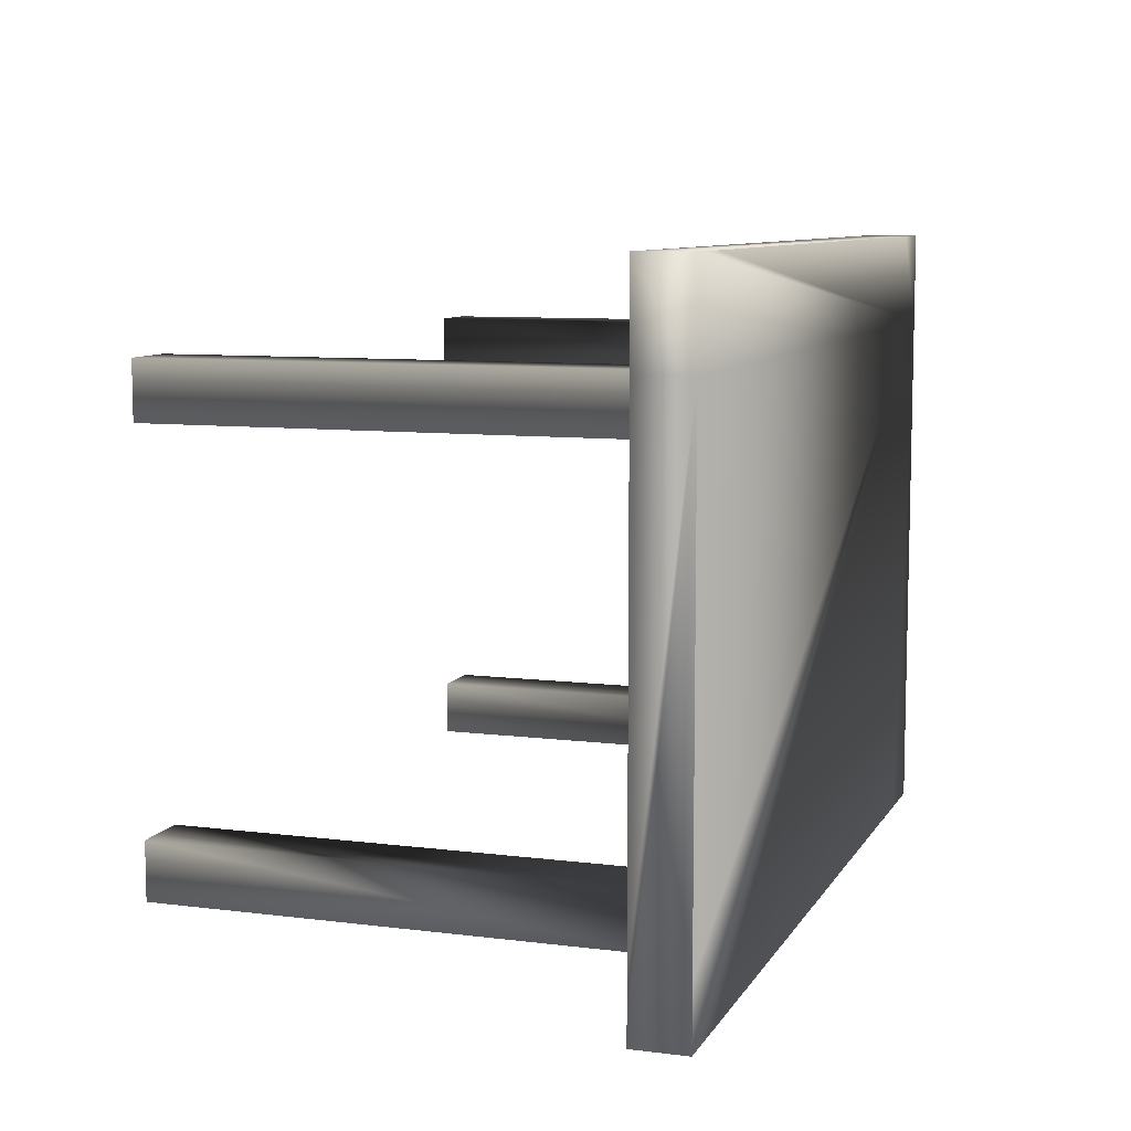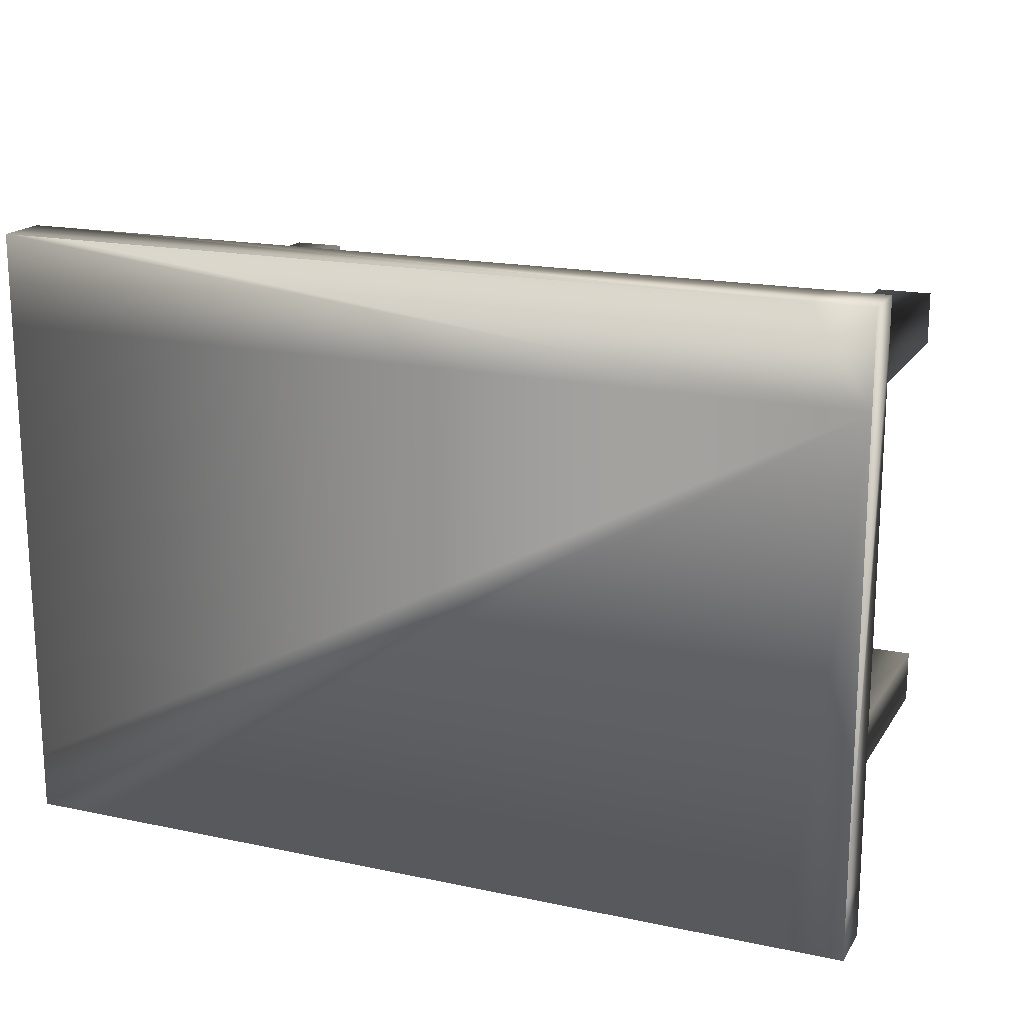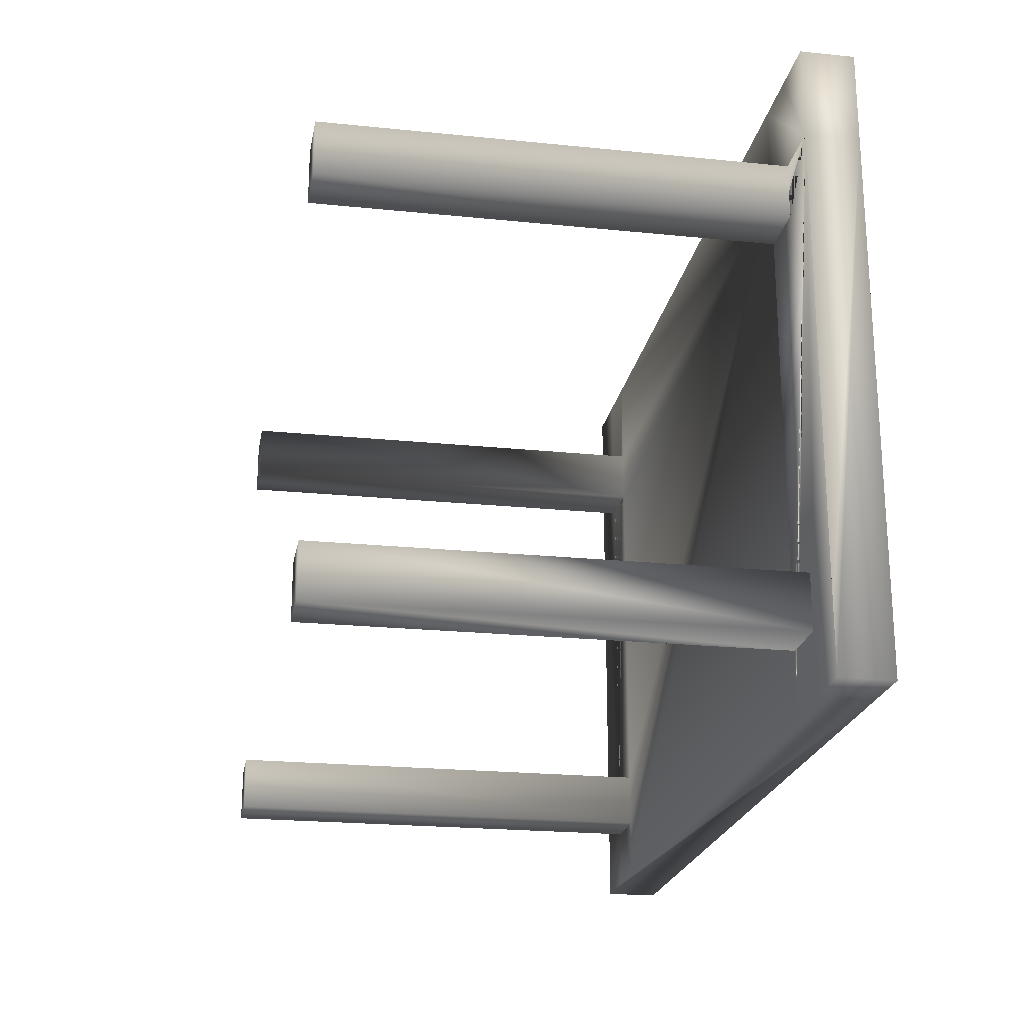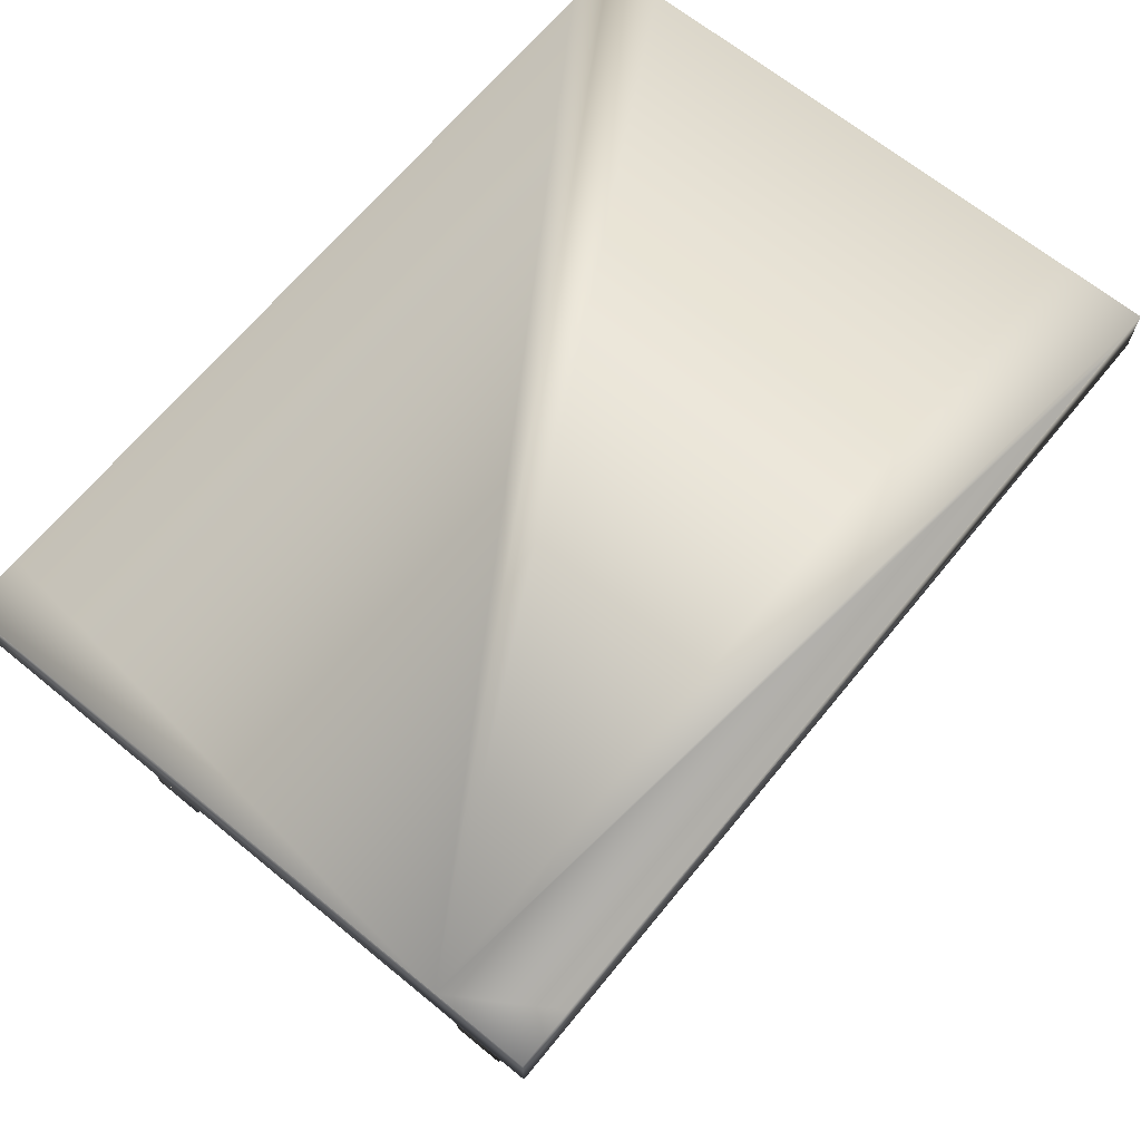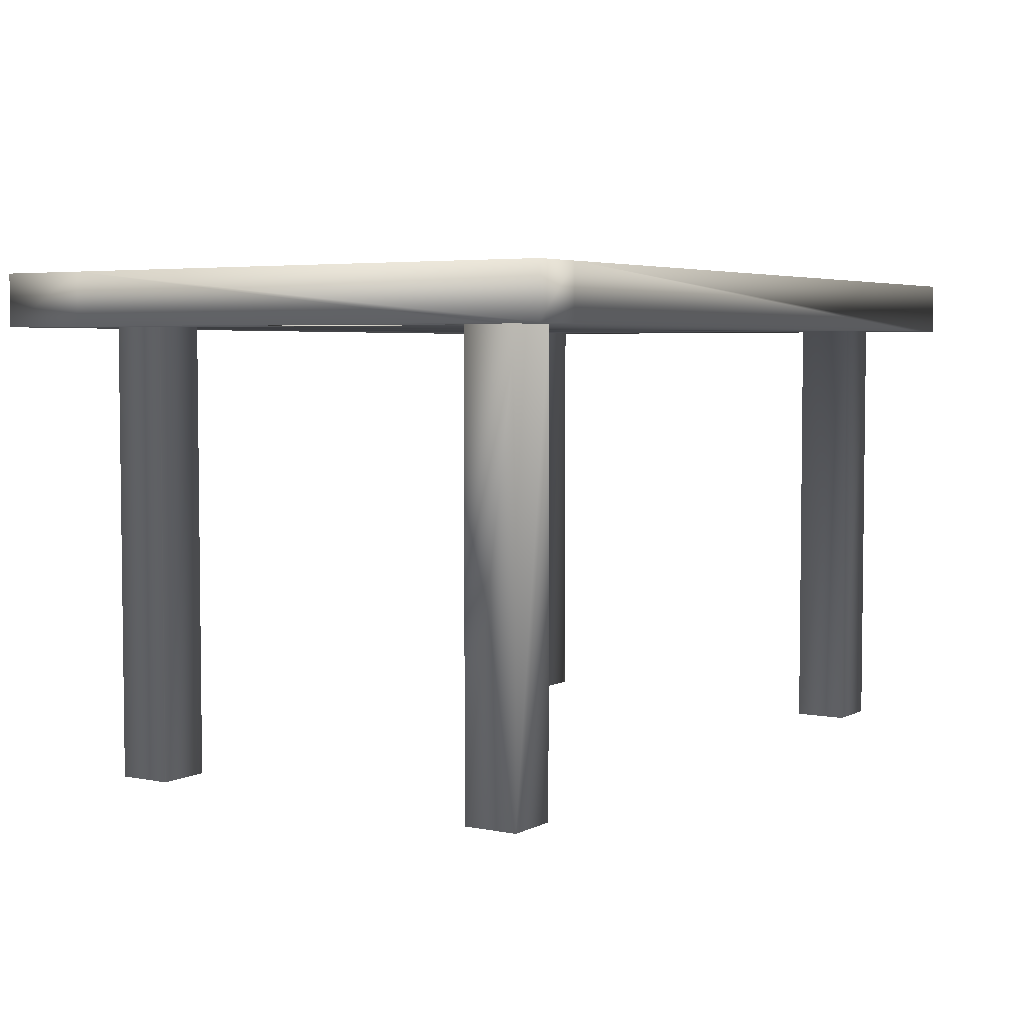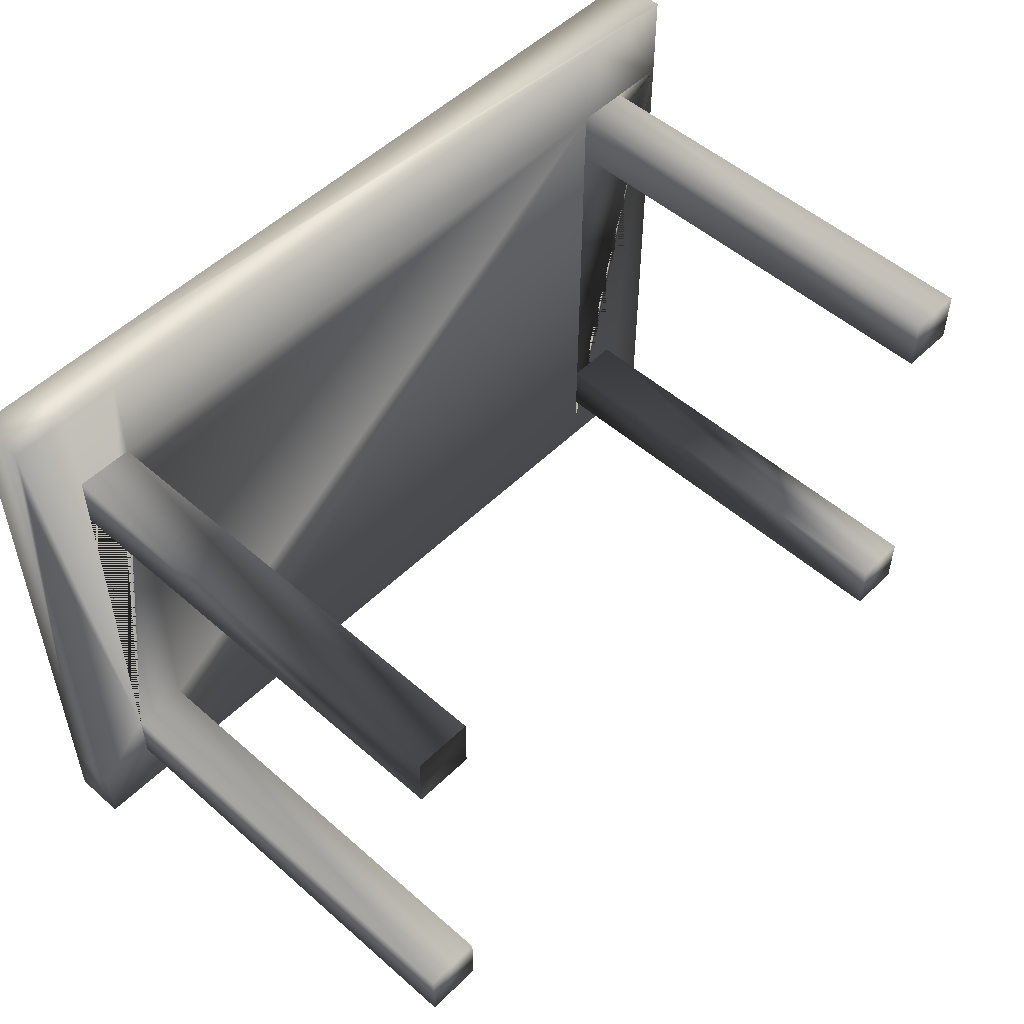
<metadata>
{"format":"obj","ext":"obj","renderer":"f3d","projection":"perspective","resolution":1024,"background":"white","views":[{"elev":8.7,"azim":108.7,"up":"+Z"},{"elev":17.8,"azim":-157.4,"up":"+Z"},{"elev":-22.0,"azim":79.9,"up":"+Z"},{"elev":66.9,"azim":-50.7,"up":"+Y"},{"elev":4.3,"azim":122.8,"up":"+Y"},{"elev":51.7,"azim":-46.5,"up":"+Z"}]}
</metadata>
<code>
o Table_Cube.001
v 7.035 5.149 -14.84
v 7.549 5.149 -14.84
v 7.549 4.667 -14.84
v 7.035 4.667 -14.84
v 6.537 4.667 -14.84
v 0.6065 4.667 -14.84
v 0.09284 4.667 -14.84
v -0.4364 4.667 -14.84
v -0.4364 5.149 -14.84
v 0.09284 5.149 -14.84
v 0.6065 5.149 -14.84
v 6.537 5.149 -14.84
v 7.035 4.667 -10.04
v 6.537 4.667 -10.04
v 6.537 0.5608 -10.04
v 7.035 0.5608 -10.04
v 0.09284 5.149 -9.199
v -0.4364 5.149 -9.199
v -0.4364 4.667 -9.199
v 0.09284 4.667 -9.199
v 0.6065 4.667 -9.199
v 6.537 4.667 -9.199
v 7.035 4.667 -9.199
v 7.549 4.667 -9.199
v 7.549 5.149 -9.199
v 7.035 5.149 -9.199
v 6.537 5.149 -9.199
v 0.6065 5.149 -9.199
v 7.035 4.667 -13.8
v 6.537 4.667 -13.8
v 6.537 4.667 -13.8
v 7.035 4.667 -13.8
v 7.549 4.667 -10.04
v 7.035 4.667 -10.53
v 6.537 4.667 -10.53
v 7.035 4.667 -14.3
v 6.537 4.667 -14.3
v 7.549 4.667 -14.3
v 7.549 4.667 -13.8
v 7.549 4.667 -10.53
v 7.549 5.149 -10.04
v 7.549 5.149 -14.3
v 7.549 5.149 -13.8
v 7.549 5.149 -10.53
v 0.09284 4.667 -14.3
v 0.6065 4.667 -14.3
v 0.6065 0.5609 -14.3
v 0.09284 0.5609 -14.3
v 0.6065 4.667 -10.53
v 0.6065 4.667 -10.04
v 0.6065 0.5608 -10.04
v 0.6065 0.5608 -10.53
v 6.537 0.5608 -10.53
v 7.035 0.5608 -10.53
v 6.537 0.5609 -13.8
v 7.035 0.5609 -13.8
v 7.035 4.667 -14.3
v 6.537 4.667 -14.3
v 0.6065 0.5608 -10.04
v 0.6065 0.5608 -10.53
v 0.09284 4.667 -10.04
v 0.09284 4.667 -10.53
v 0.09284 0.5608 -10.53
v 0.09284 0.5608 -10.04
v 6.537 0.5609 -14.3
v 7.035 0.5609 -14.3
v 0.6065 0.5609 -13.8
v 0.09284 0.5609 -13.8
v 0.09284 4.667 -13.8
v 0.6065 4.667 -13.8
v 0.09284 0.5608 -10.53
v 0.09284 0.5608 -10.04
v -0.4364 5.149 -10.04
v -0.4364 5.149 -14.3
v -0.4364 5.149 -13.8
v -0.4364 5.149 -10.53
v -0.4364 4.667 -14.3
v -0.4364 4.667 -13.8
v -0.4364 4.667 -10.53
v -0.4364 4.667 -10.04
g Table_Cube.001_Table_Cube.001_Material.011
f 1 2 3 4 5 6 7 8 9 10 11 12
f 13 14 15 16
f 17 18 19 20 21 22 23 24 25 26 27 28
f 29 30 31 32
f 33 24 23 22 14 13 34 35 30 29 36 37 5 4 3 38 39 40
f 41 25 24 33 40 39 38 3 2 42 43 44
f 45 46 47 48
f 49 50 51 52
f 53 54 16 15
f 35 34 54 53
f 14 35 53 15
f 34 13 16 54
f 32 31 55 56
f 37 36 57 58
f 30 37 58 31
f 36 29 32 57
f 52 51 59 60
f 61 62 63 64
f 50 61 64 51
f 62 49 52 63
f 65 66 56 55
f 57 32 56 66
f 31 58 65 55
f 58 57 66 65
f 48 47 67 68
f 69 45 48 68
f 46 70 67 47
f 70 69 68 67
f 71 60 59 72
f 63 52 60 71
f 64 63 71 72
f 51 64 72 59
f 73 18 17 28 27 26 25 41 44 43 42 2 1 12 11 10 9 74 75 76
f 74 9 8 77 78 79 80 19 18 73 76 75
f 14 22 21 50 49 70 46 6 5 37 30 35
f 69 70 49 62 61 50 21 20 19 80 79 78 77 8 7 6 46 45

</code>
